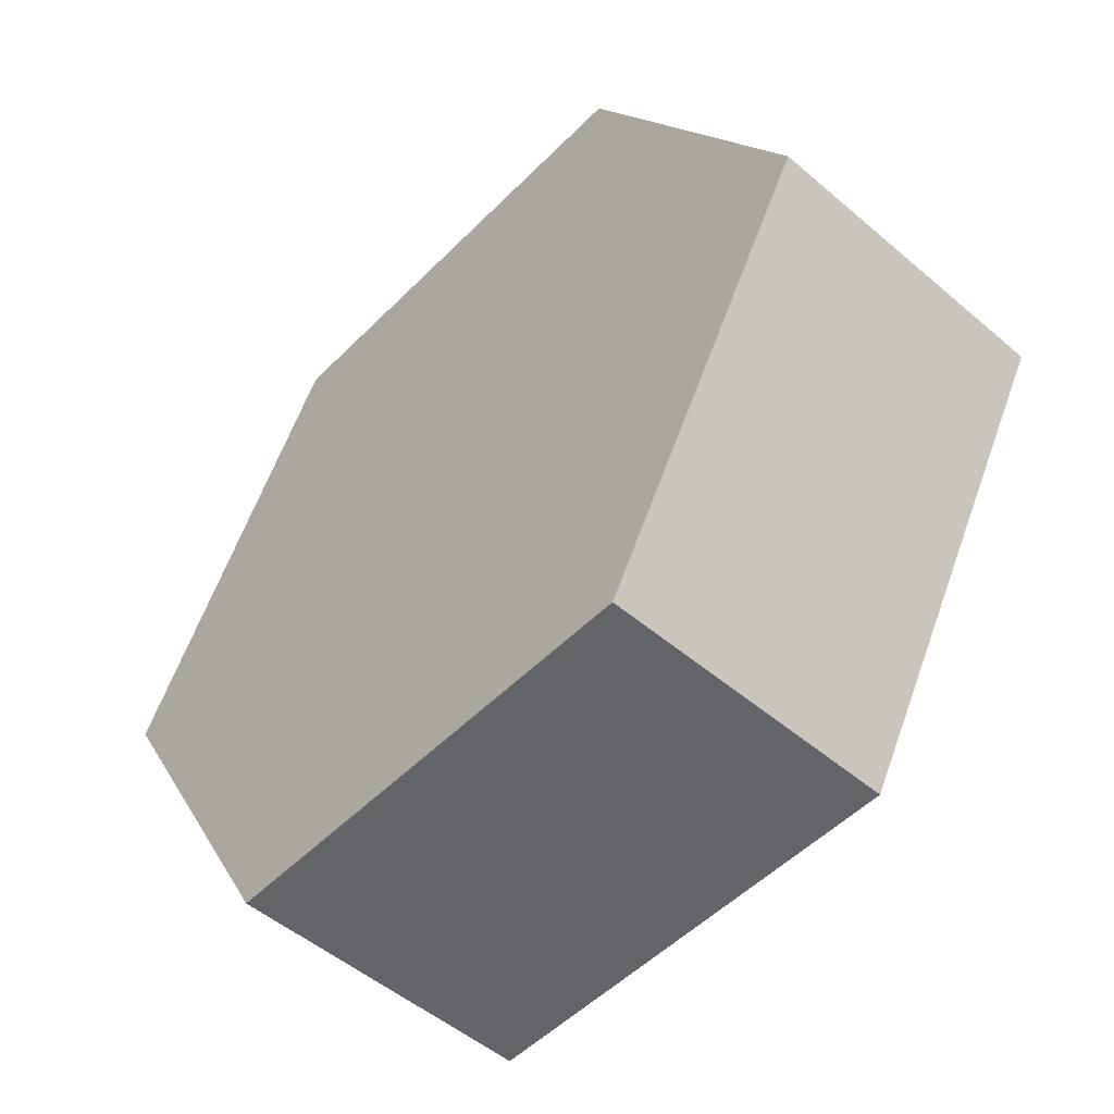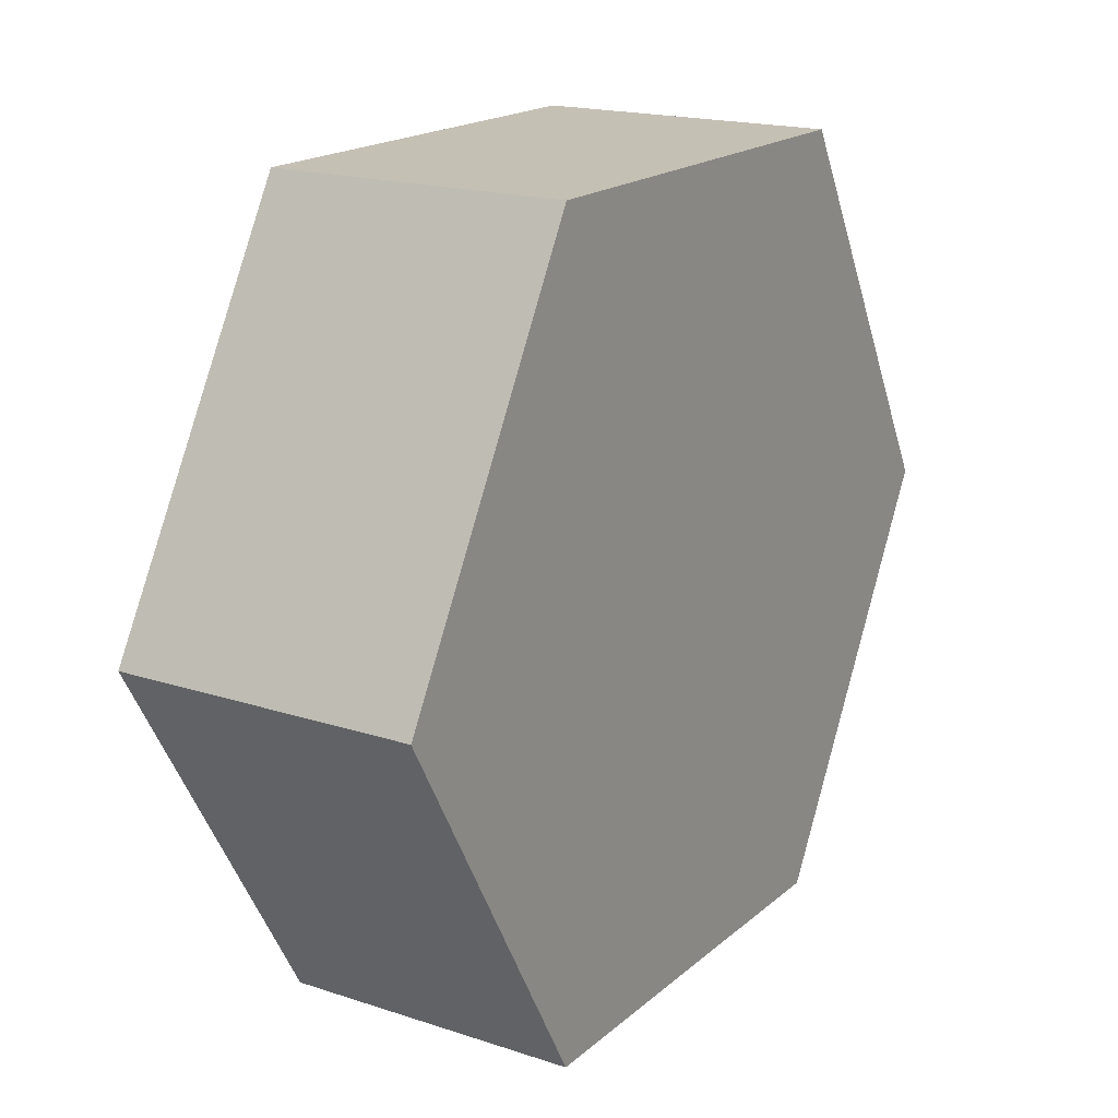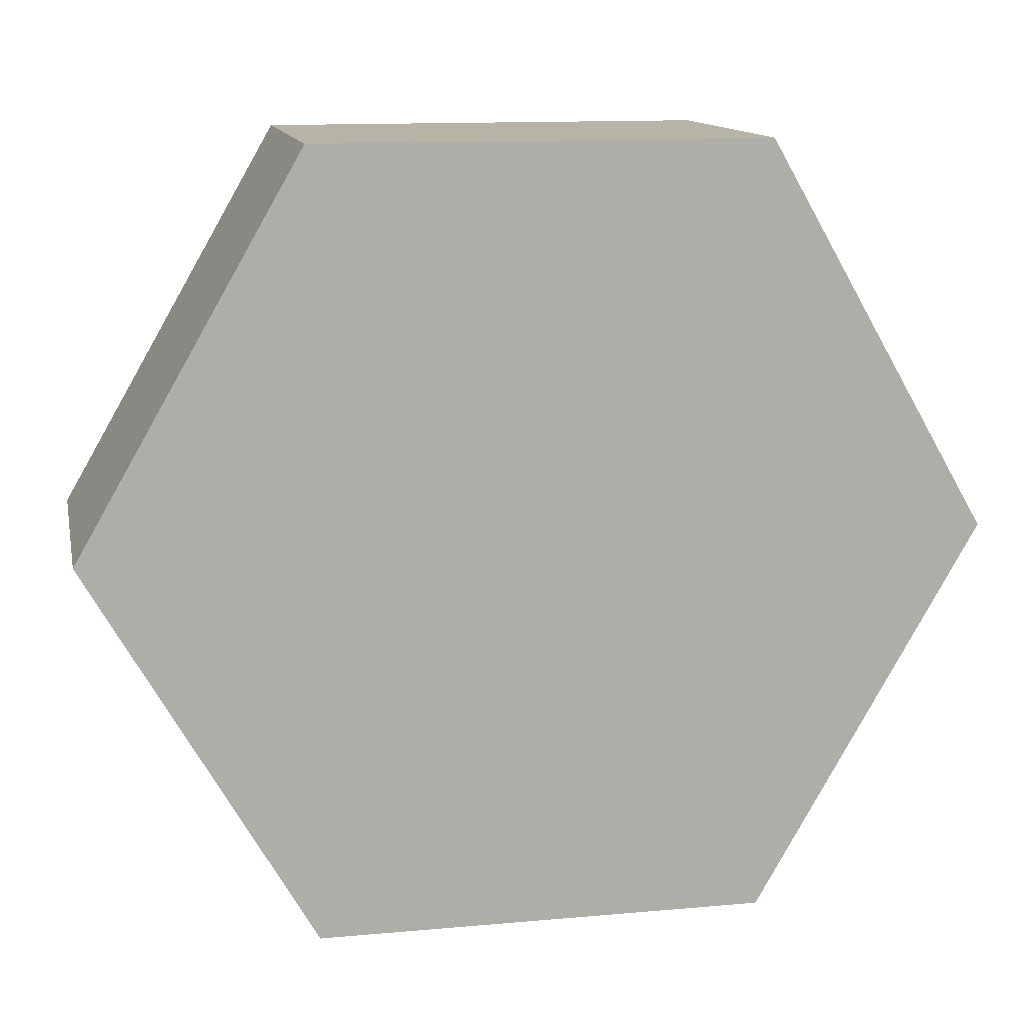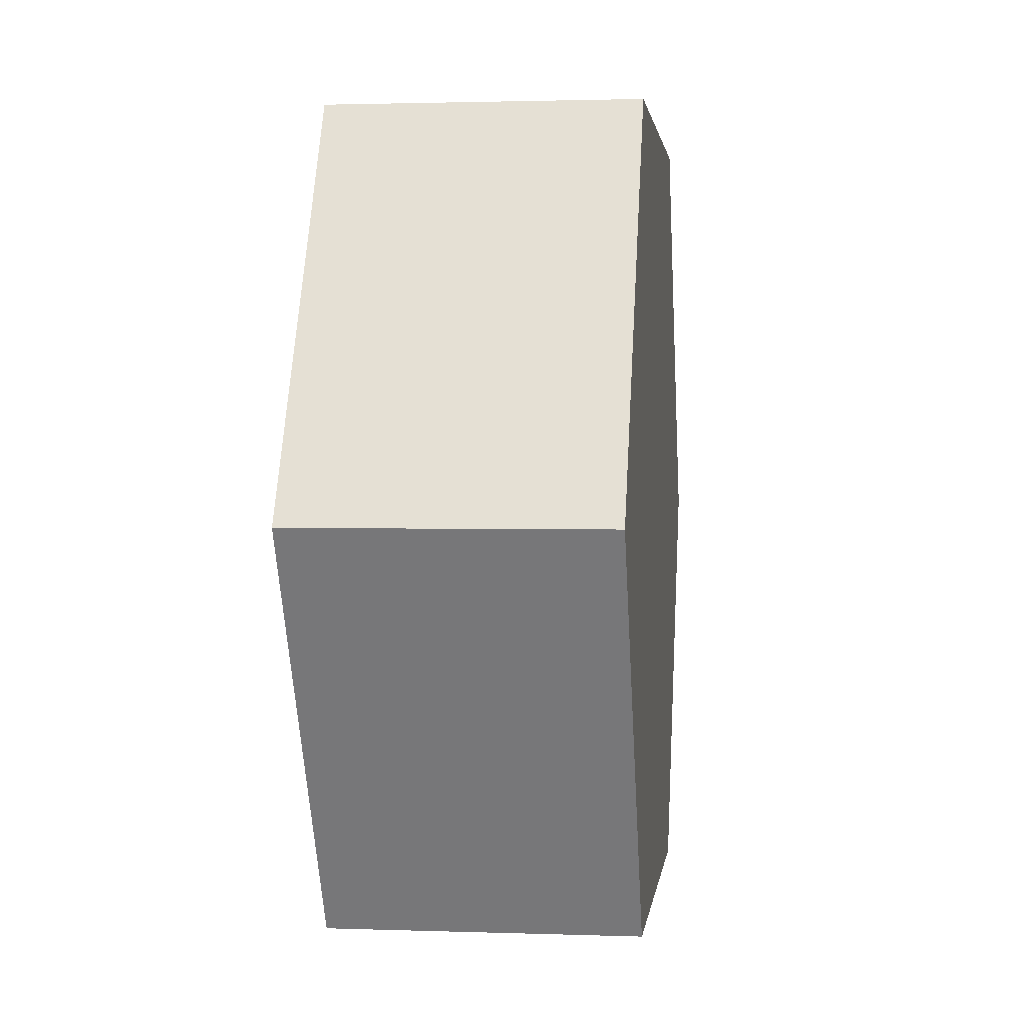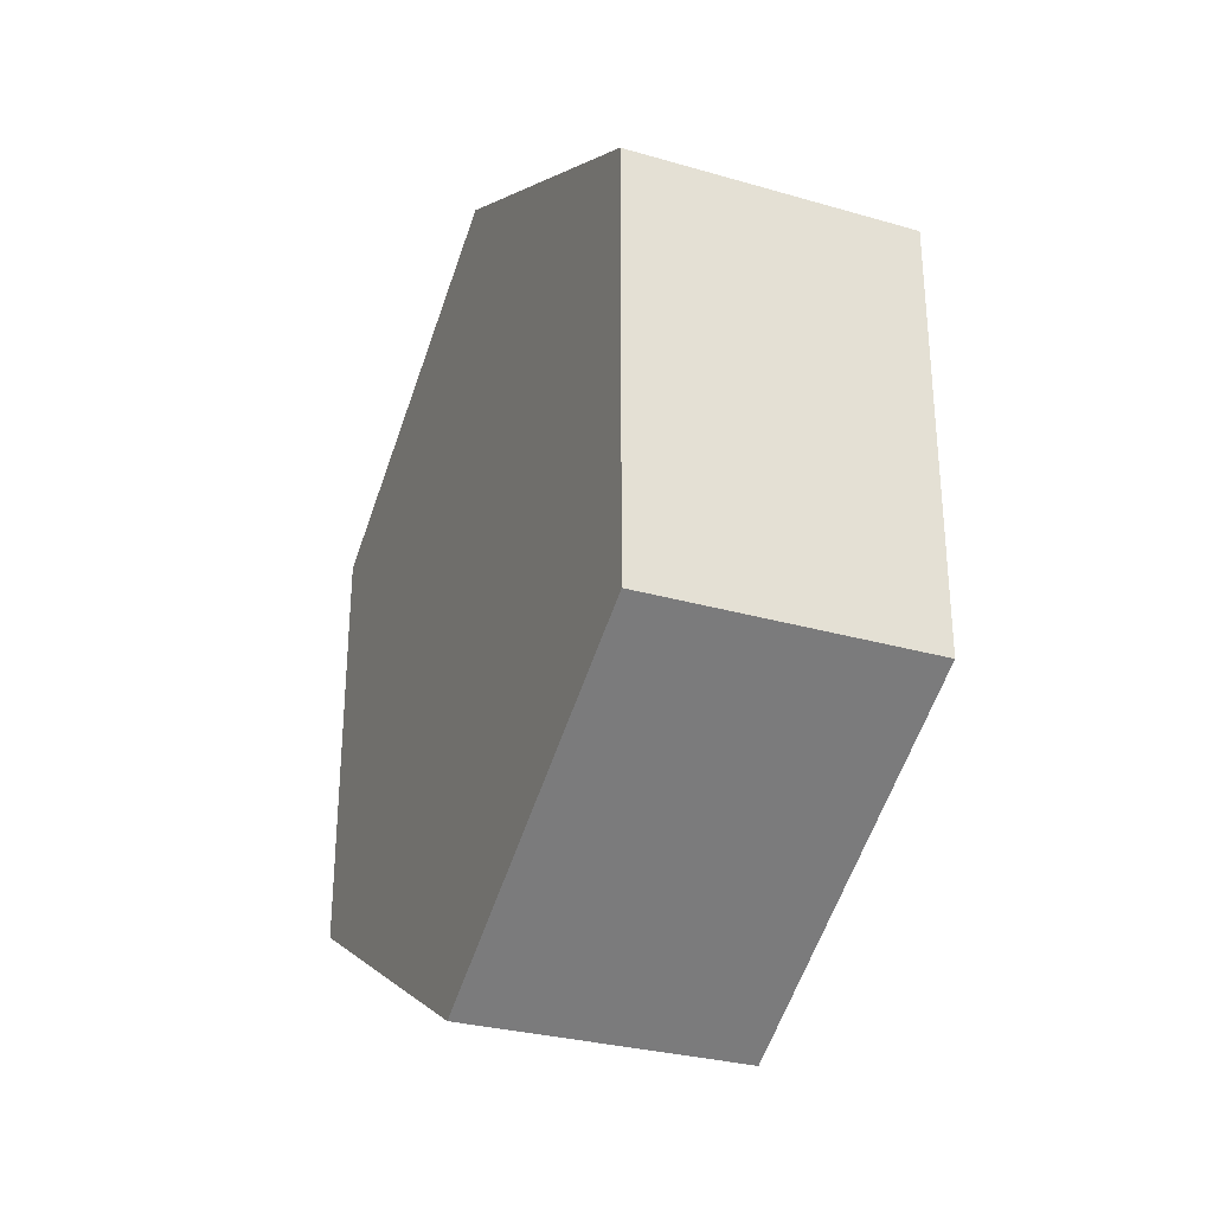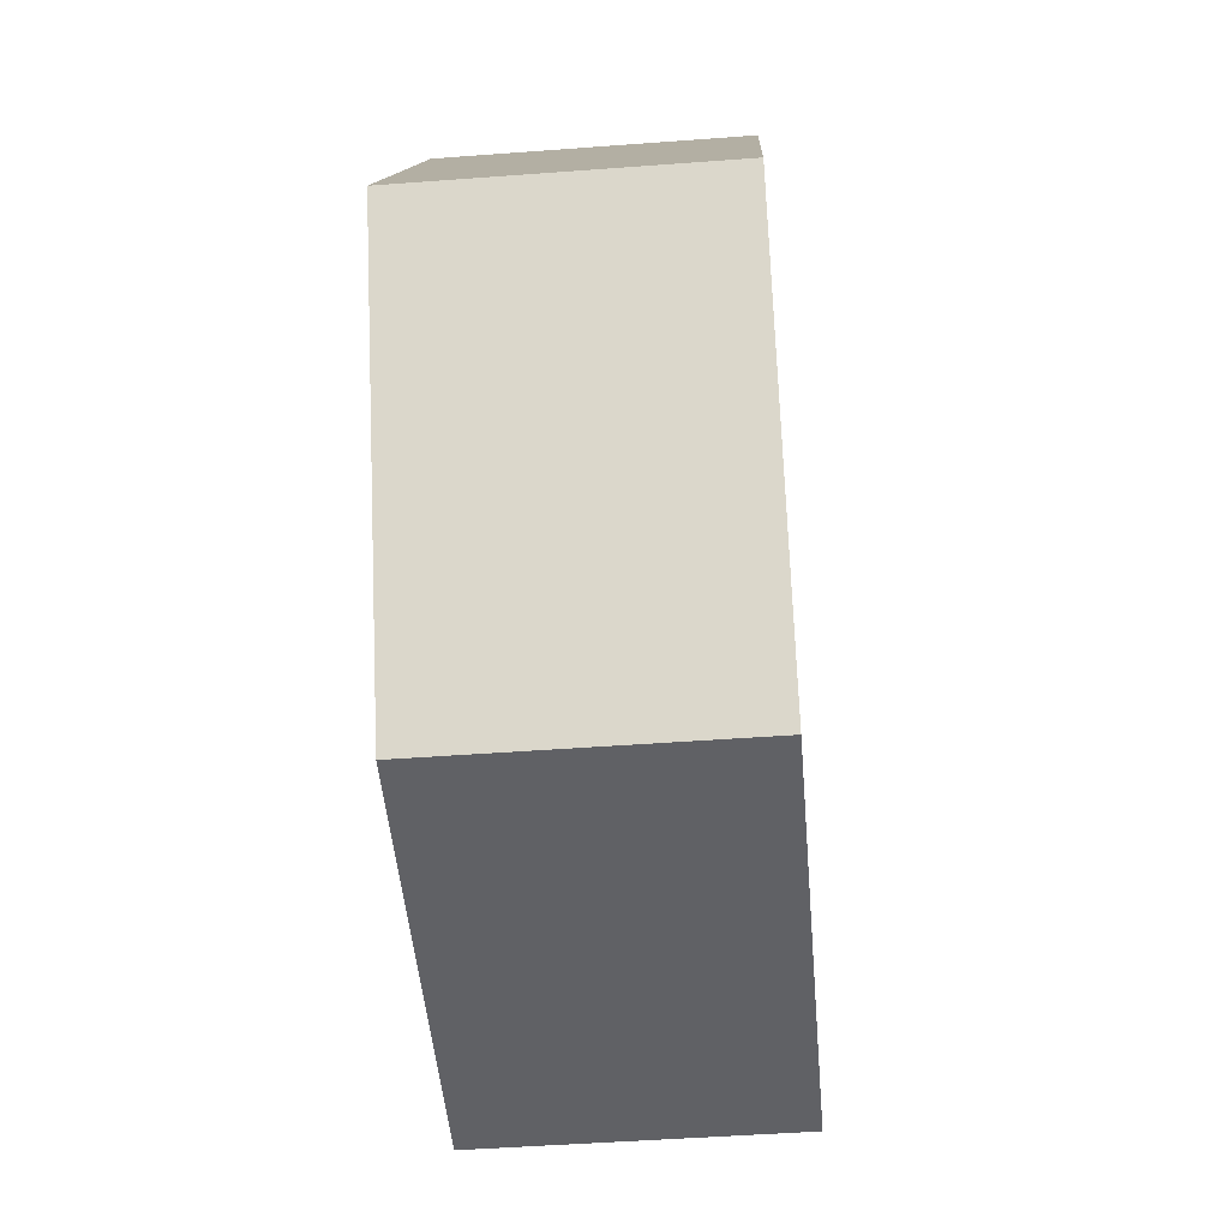
<metadata>
{"format":"obj","ext":"obj","renderer":"f3d","projection":"perspective","resolution":1024,"background":"white","views":[{"elev":-51.4,"azim":-42.7,"up":"+Y"},{"elev":18.2,"azim":32.4,"up":"+Y"},{"elev":12.9,"azim":-101.7,"up":"+Y"},{"elev":1.8,"azim":-173.0,"up":"+Y"},{"elev":-30.1,"azim":157.3,"up":"+Z"},{"elev":-48.1,"azim":-175.2,"up":"+Y"}]}
</metadata>
<code>
v 0 5.196 -1.776e-15
v 0 5.196 3
v 2 5.196 3
v 2 5.196 -1.776e-15
v 0 0 0
v 0 2.598 -1.5
v 2 2.598 -1.5
v 2 0 0
v 2 0 3
v 2 0 0
v 2 2.598 -1.5
v 2 5.196 -1.776e-15
v 2 5.196 3
v 2 2.598 4.5
v 0 2.598 -1.5
v 0 5.196 -1.776e-15
v 2 5.196 -1.776e-15
v 2 2.598 -1.5
v 0 5.196 3
v 0 2.598 4.5
v 2 2.598 4.5
v 2 5.196 3
v 0 2.598 4.5
v 0 0 3
v 2 0 3
v 2 2.598 4.5
v 0 0 0
v 0 0 3
v 0 2.598 4.5
v 0 5.196 3
v 0 5.196 -1.776e-15
v 0 2.598 -1.5
v 0 0 3
v 0 0 0
v 2 0 0
v 2 0 3
f 1 2 4
f 4 2 3
f 5 6 8
f 8 6 7
f 9 10 14
f 14 10 11
f 14 11 13
f 13 11 12
f 15 16 18
f 18 16 17
f 19 20 22
f 22 20 21
f 23 24 26
f 26 24 25
f 27 28 32
f 32 28 29
f 32 29 31
f 31 29 30
f 33 34 36
f 36 34 35

</code>
